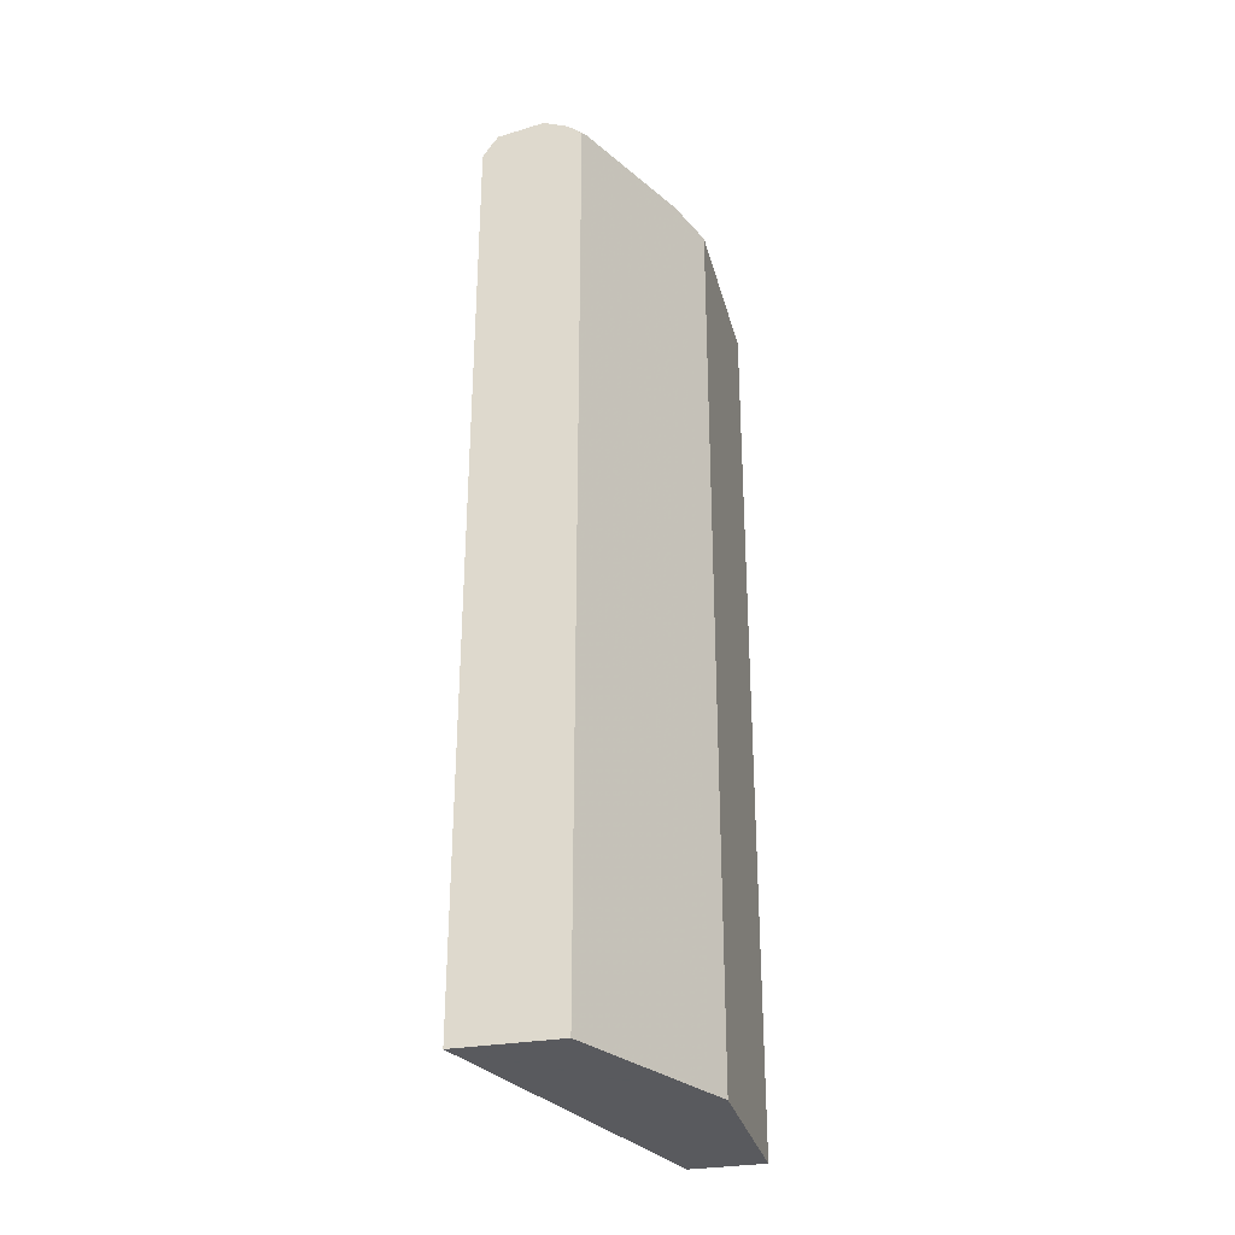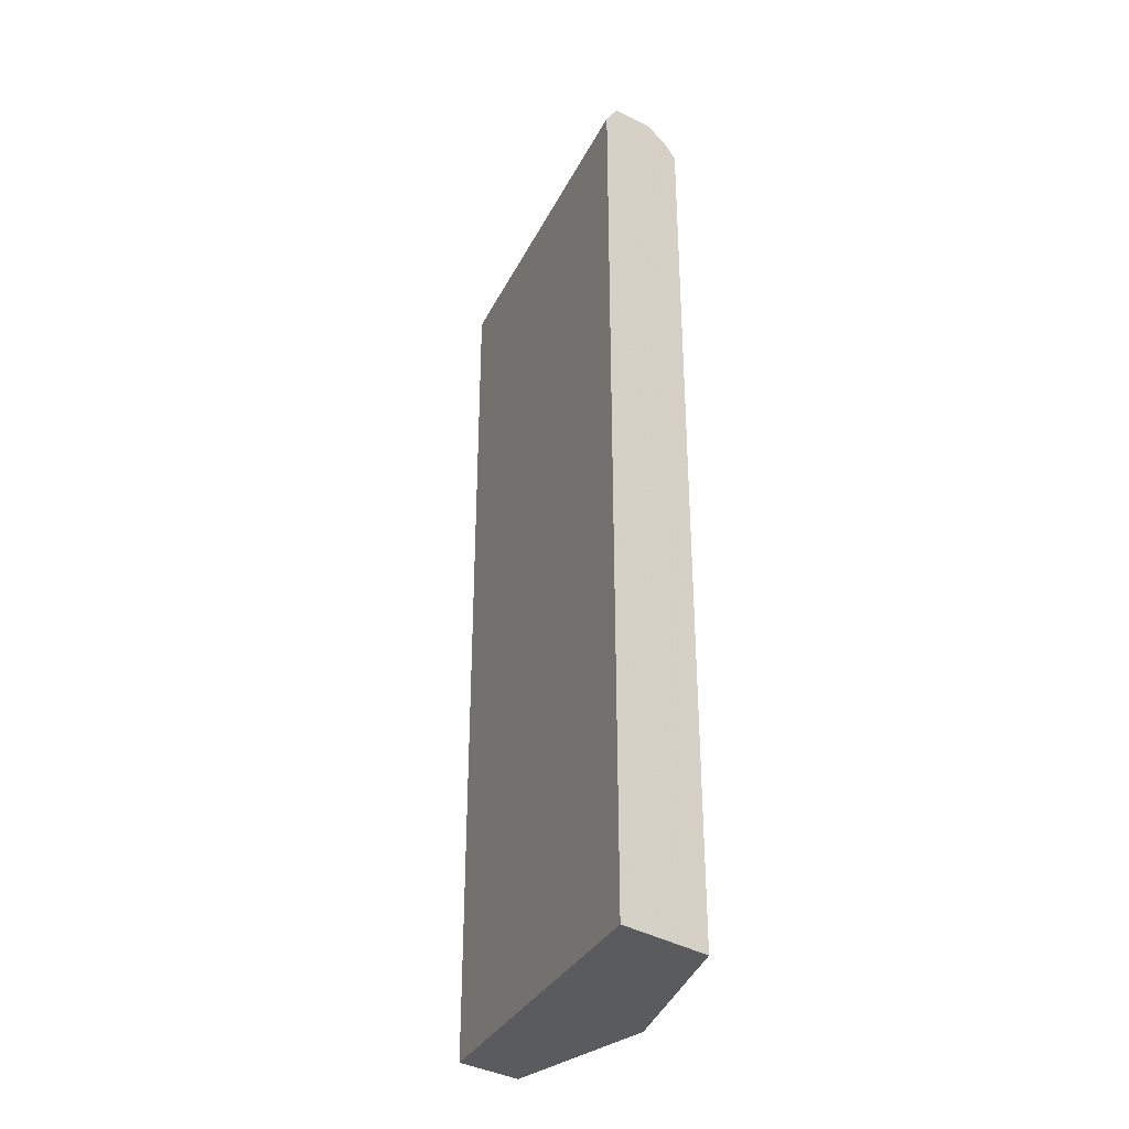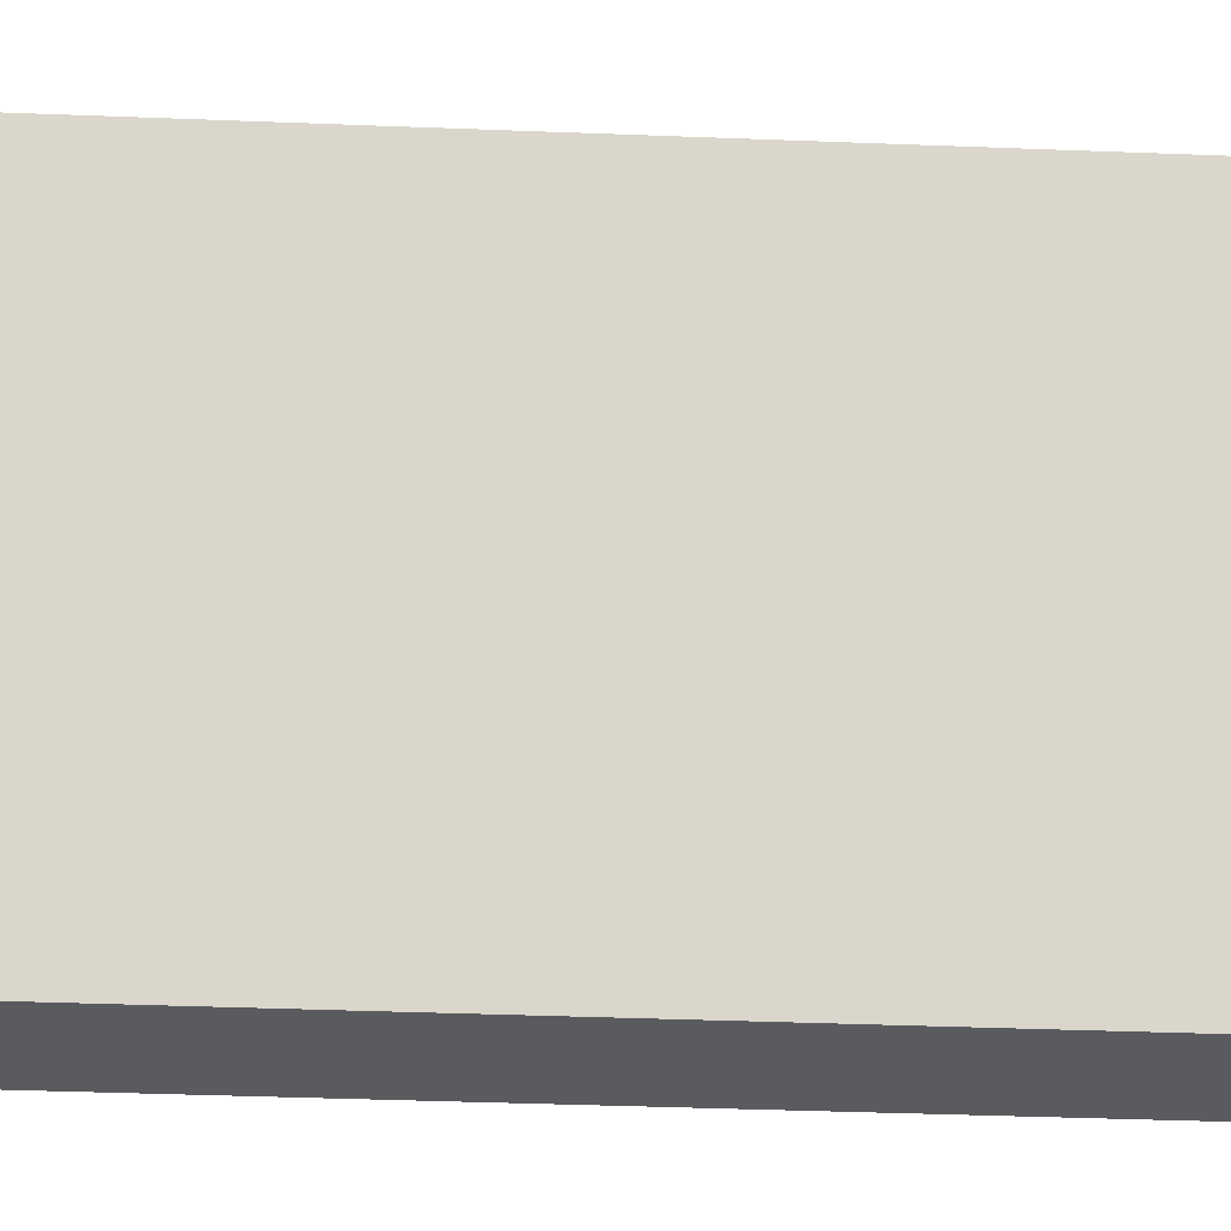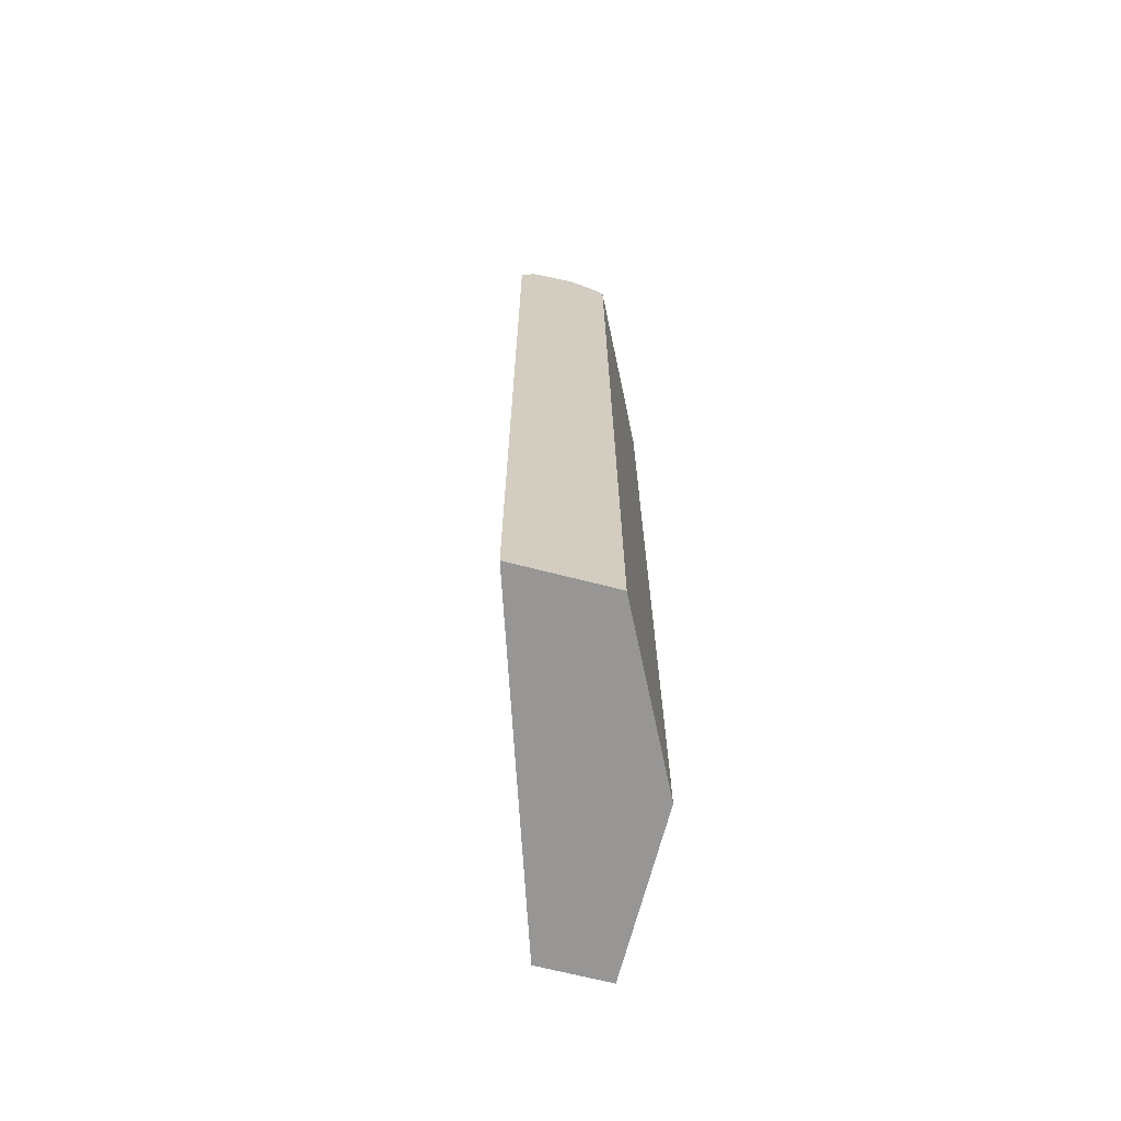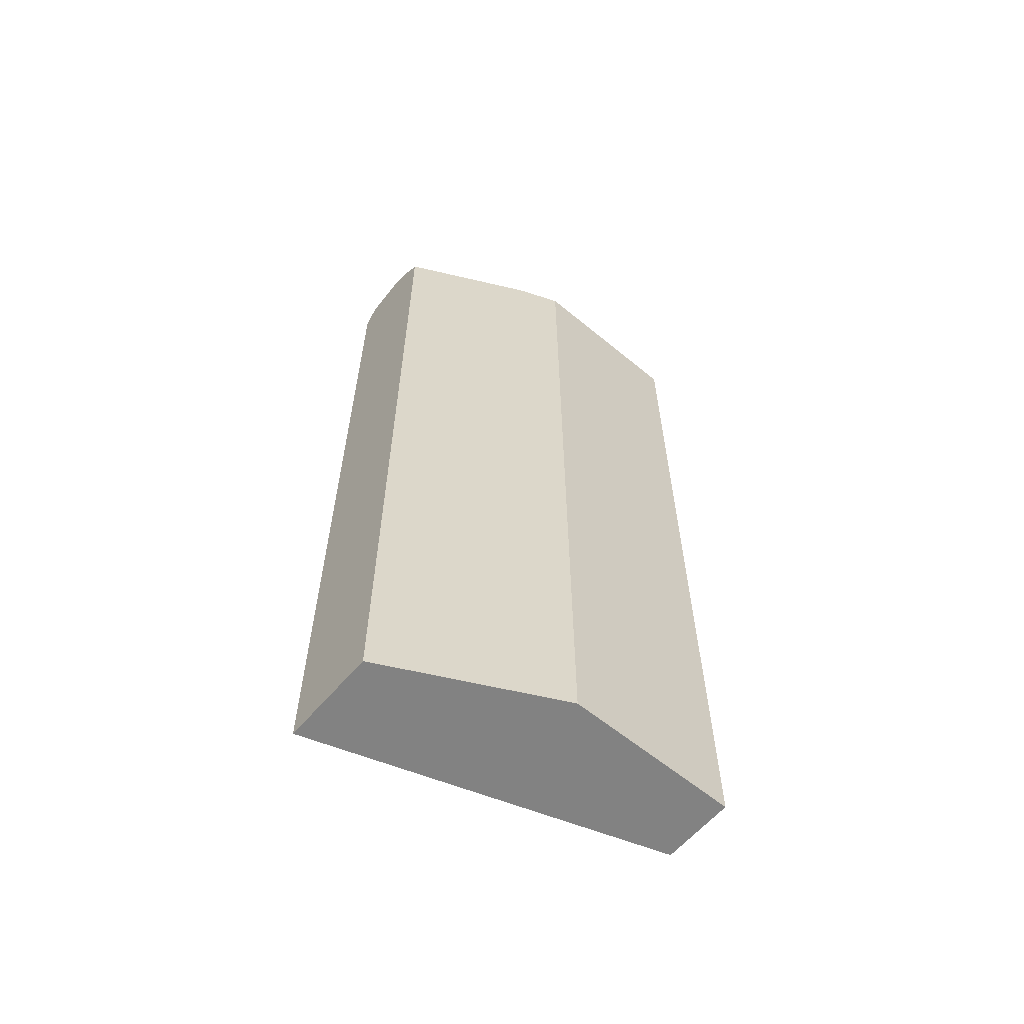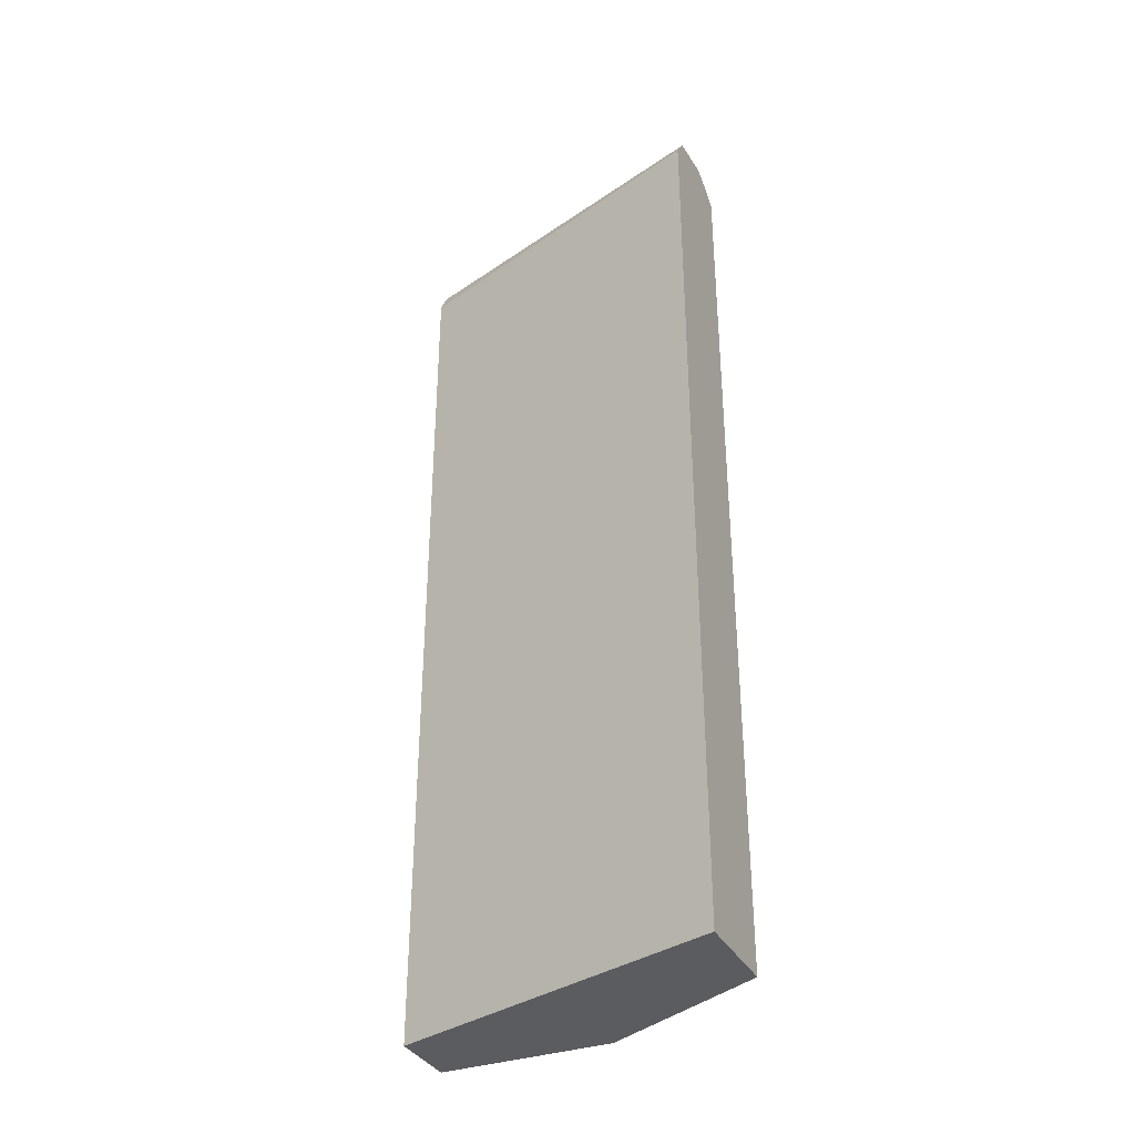
<metadata>
{"format":"obj","ext":"obj","renderer":"f3d","projection":"perspective","resolution":1024,"background":"white","views":[{"elev":-31.2,"azim":14.1,"up":"+Y"},{"elev":-33.2,"azim":-41.3,"up":"+Y"},{"elev":-33.4,"azim":-93.2,"up":"+Z"},{"elev":-67.9,"azim":-14.5,"up":"+Y"},{"elev":-60.7,"azim":49.9,"up":"+Y"},{"elev":-35.2,"azim":-65.3,"up":"+Y"}]}
</metadata>
<code>
v 0.4492 0.5873 0.5355
v 0.4492 0.5873 0.5182
v 0.3974 0.5786 0.5355
v 0.4734 0.5769 0.5355
v 0.4779 0.5816 0.5125
v 0.4837 0.5873 0.4837
v 0.5528 0.5873 0.1479
v 0.5183 0.5779 0.1479
v 0.3973 0.5785 0.5355
v 0.5248 0.5811 0.1479
v 0.4838 0.5699 0.5355
v 0.4952 0.5643 0.5298
v 0.5758 0.5758 0.334
v 0.5528 0.5873 0.3455
v 0.5758 0.5758 0.1479
v 0.5079 0.557 0.1479
v 0.3802 0.5529 0.5355
v 0.3887 0.5668 0.5355
v 0.4924 0.5614 0.5355
v 0.5643 0.5643 0.3915
v 0.5873 0.5528 0.3455
v 0.5873 0.5528 0.1479
v 0.5058 0.5528 0.1479
v 0.3802 -0.4644 0.5355
v 0.5758 0.5412 0.3685
v 0.4924 -0.4644 0.5355
v 0.5873 -0.4644 0.3455
v 0.5873 -0.4644 0.1479
v 0.5058 -0.4644 0.1479
v 0.5758 -0.4644 0.3685
f 13 22 15
f 12 20 13
f 13 21 22
f 13 20 21
f 12 19 20
f 7 16 8
f 8 18 9
f 8 17 18
f 8 16 17
f 7 8 10
f 16 23 17
f 11 19 12
f 17 23 29
f 24 27 30
f 19 25 20
f 19 26 30
f 19 30 25
f 20 25 21
f 21 25 30
f 21 30 27
f 21 27 28
f 21 28 22
f 24 29 28
f 24 28 27
f 7 23 16
f 24 30 26
f 17 29 24
f 7 29 23
f 6 13 14
f 7 22 28
f 1 2 3
f 1 3 9
f 1 9 18
f 1 18 17
f 1 17 24
f 1 24 26
f 7 28 29
f 1 19 11
f 1 11 4
f 1 4 5
f 1 5 6
f 1 6 14
f 1 14 7
f 1 26 19
f 2 7 3
f 3 8 9
f 3 7 10
f 3 10 8
f 4 11 12
f 4 12 5
f 5 13 6
f 5 12 13
f 7 14 13
f 7 13 15
f 7 15 22
f 1 7 2

</code>
